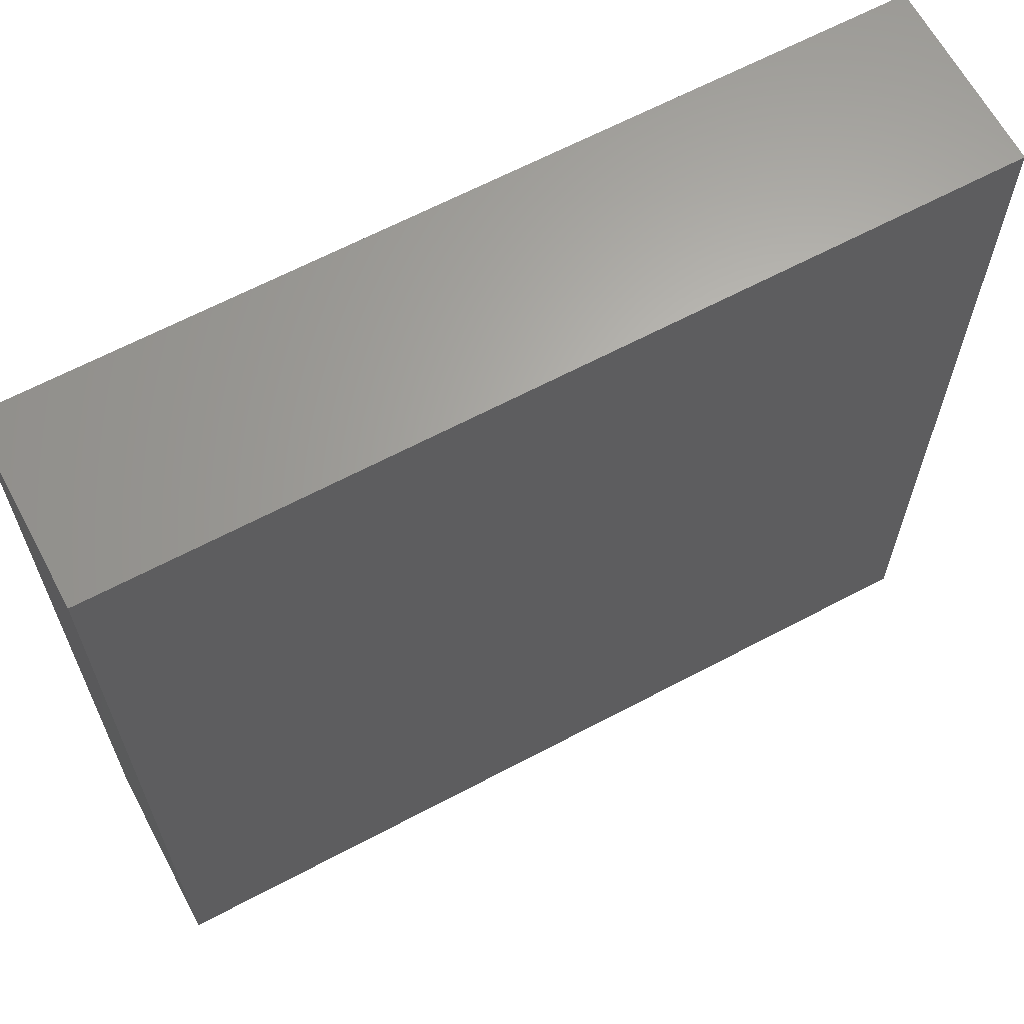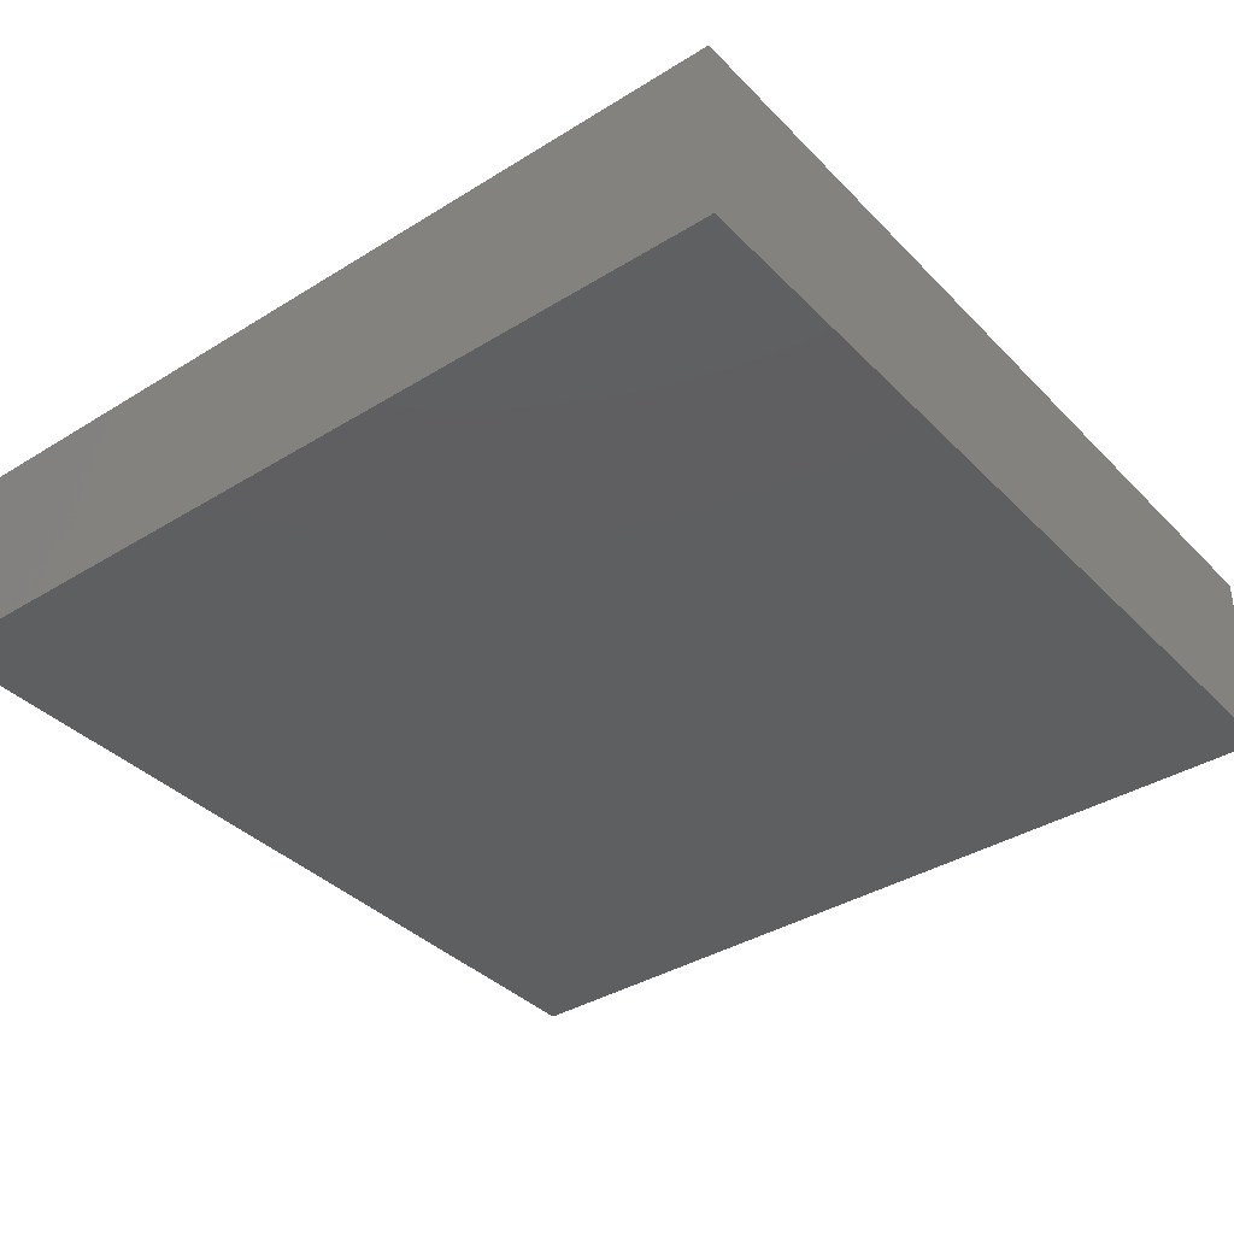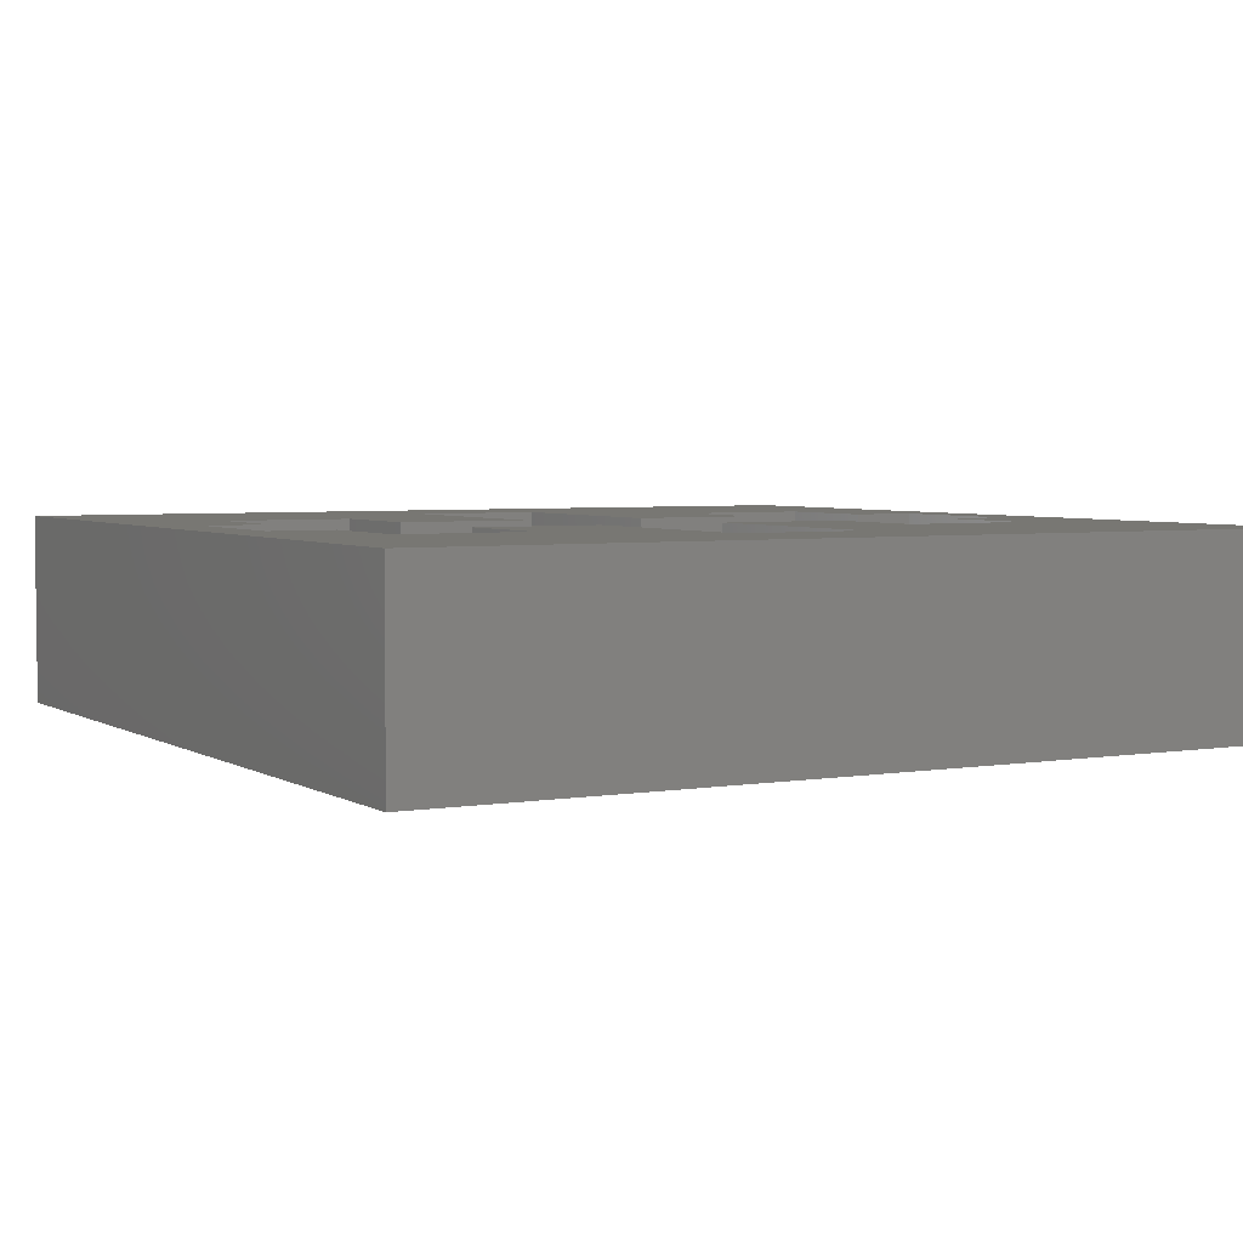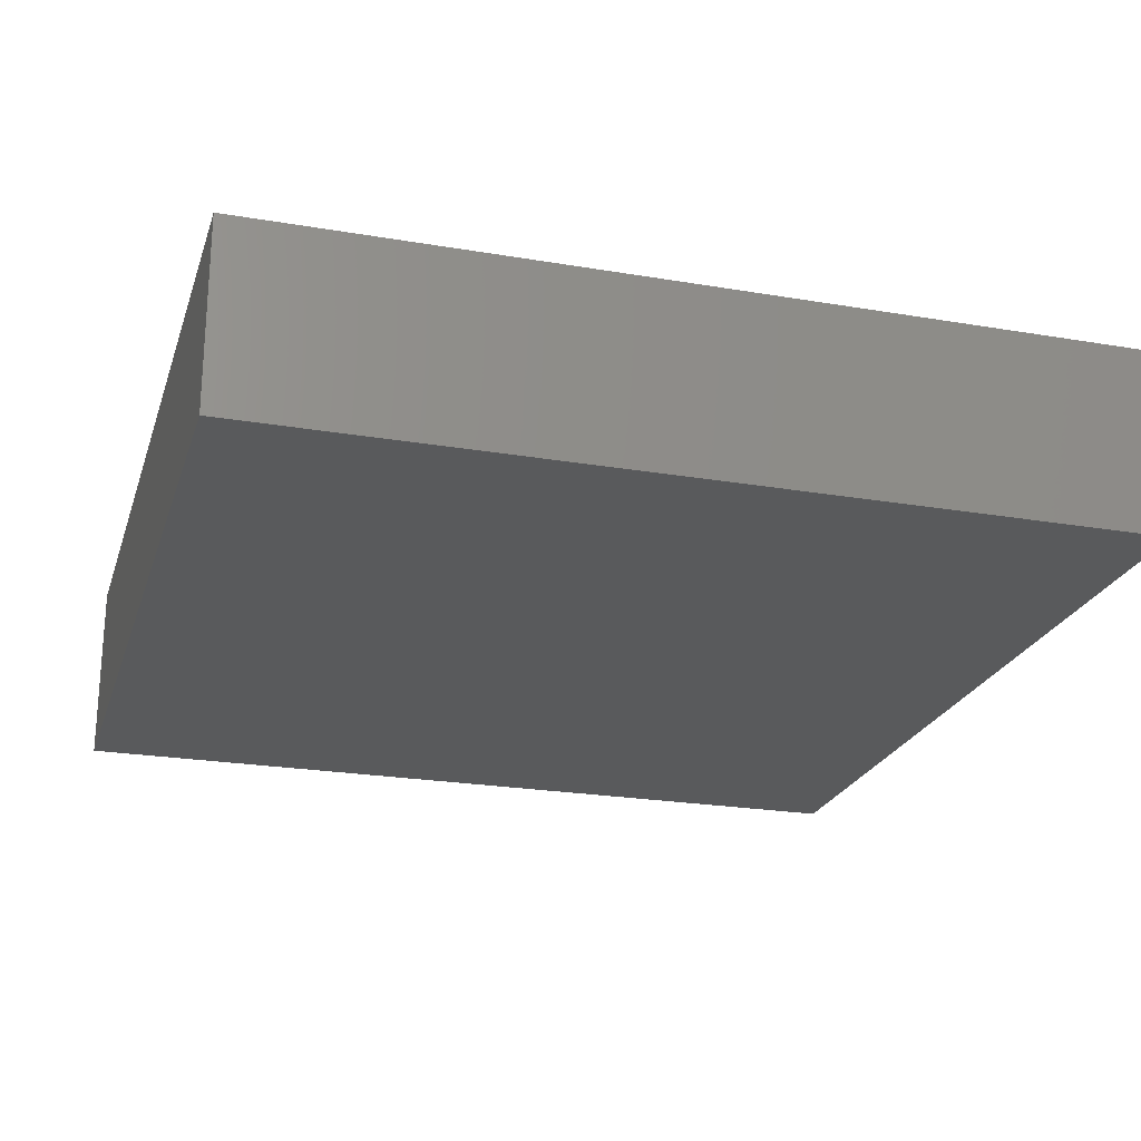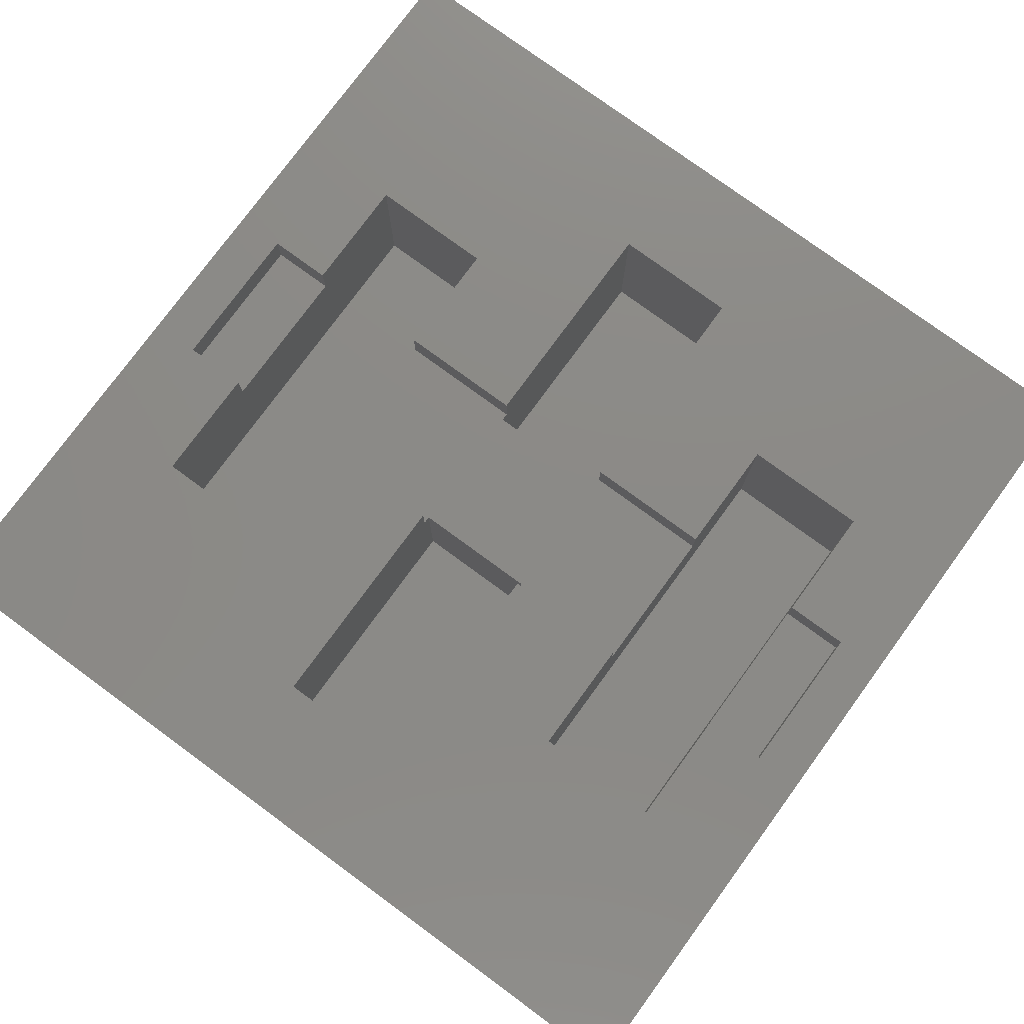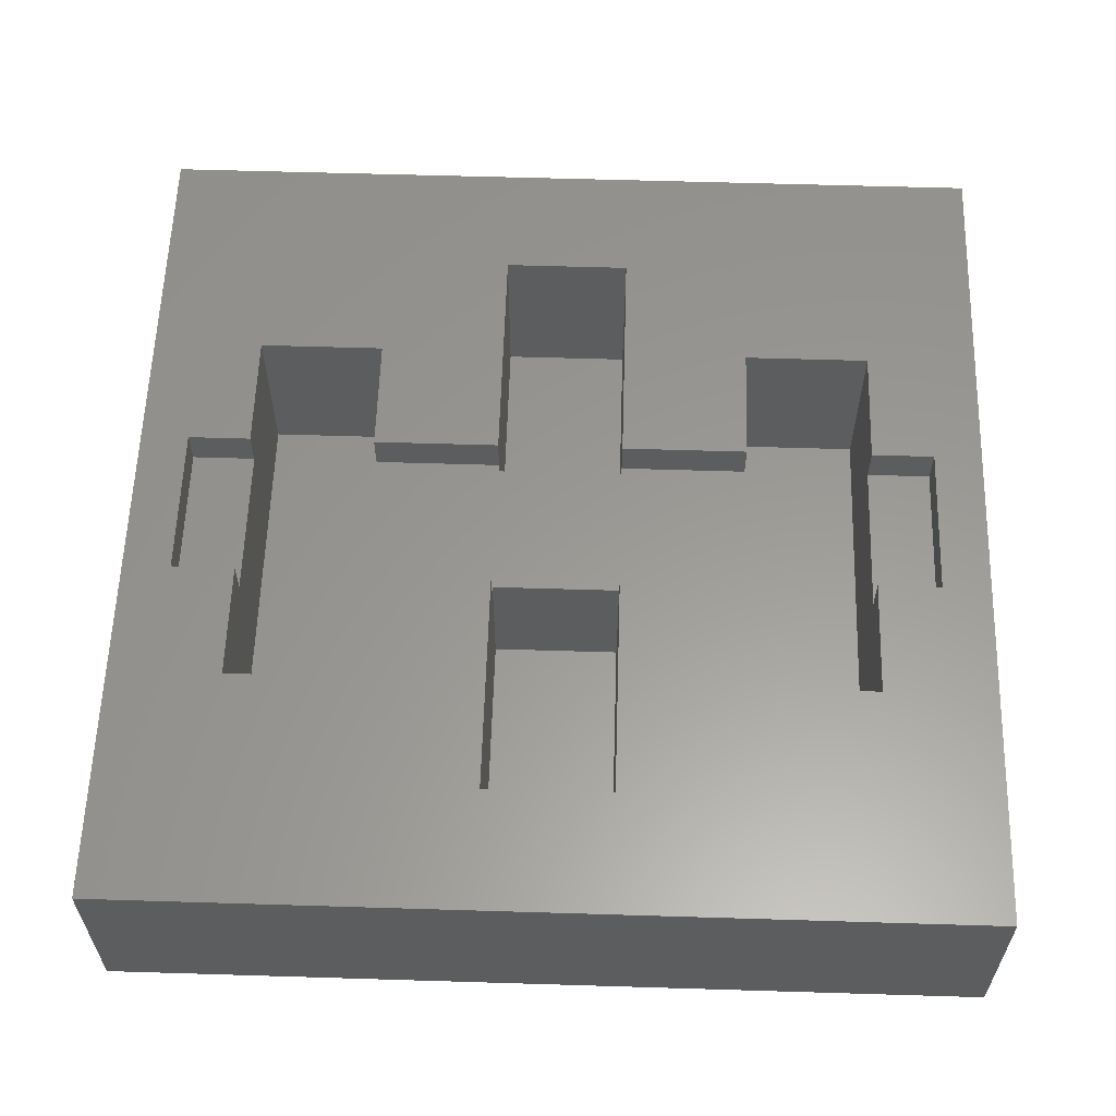
<metadata>
{"format":"stl","ext":"stl","renderer":"f3d","projection":"perspective","resolution":1024,"background":"white","views":[{"elev":64.6,"azim":151.9,"up":"+Y"},{"elev":-37.6,"azim":-141.7,"up":"+Z"},{"elev":4.1,"azim":-29.1,"up":"+Z"},{"elev":-23.1,"azim":-16.1,"up":"+Z"},{"elev":77.7,"azim":-143.8,"up":"+Z"},{"elev":59.4,"azim":1.8,"up":"+Z"}]}
</metadata>
<code>
# stl→obj: 72 verts, 140 faces
v 98 94.5 50
v 98 32.5 50
v 98 94.5 40
v 98 32.5 5
v 98 96.5 5
v 98 96.5 40
v 132 96.5 40
v 132 96.5 5
v 132 32.5 50
v 132 32.5 5
v 132 94.5 50
v 132 94.5 40
v 132 135.5 50
v 132 197.5 50
v 132 135.5 40
v 132 197.5 5
v 132 133.5 5
v 132 133.5 40
v 98 133.5 40
v 98 133.5 5
v 98 197.5 50
v 98 197.5 5
v 98 135.5 50
v 98 135.5 40
v 166 94.5 50
v 166 94.5 40
v 64 94.5 40
v 64 94.5 50
v 64 135.5 40
v 166 135.5 40
v 64 135.5 50
v 166 135.5 50
v 64 167 50
v 64 167 5
v 64 63 5
v 64 63 50
v 30 167 50
v 30 167 5
v 30 135.5 50
v 30 135.5 40
v 30 94.5 40
v 30 63 5
v 30 63 50
v 30 94.5 50
v 200 135.5 50
v 200 167 50
v 200 135.5 40
v 200 167 5
v 200 63 5
v 200 94.5 40
v 200 63 50
v 200 94.5 50
v 166 167 50
v 166 167 5
v 166 63 5
v 166 63 50
v 217 135.5 40
v 217 135.5 50
v 13 135.5 50
v 13 135.5 40
v 217 94.5 40
v 13 94.5 40
v 217 94.5 50
v 13 94.5 50
v 230 230 0
v 0 230 0
v 230 230 50
v 0 230 50
v 230 0 0
v 230 0 50
v 0 0 0
v 0 0 50
f 1 2 3
f 3 2 4
f 3 4 5
f 5 6 3
f 7 6 8
f 8 6 5
f 2 9 4
f 4 9 10
f 11 12 9
f 9 12 10
f 10 12 8
f 8 12 7
f 8 5 10
f 10 5 4
f 13 14 15
f 15 14 16
f 15 16 17
f 17 18 15
f 19 18 20
f 20 18 17
f 14 21 16
f 16 21 22
f 23 24 21
f 21 24 22
f 22 24 20
f 20 24 19
f 16 22 17
f 17 22 20
f 11 25 12
f 12 25 26
f 3 27 1
f 1 27 28
f 3 6 27
f 27 6 19
f 27 19 29
f 29 19 24
f 6 7 19
f 19 7 18
f 18 7 26
f 18 26 30
f 7 12 26
f 30 15 18
f 23 31 24
f 24 31 29
f 15 30 13
f 13 30 32
f 31 33 29
f 29 33 34
f 29 34 35
f 29 35 27
f 27 35 36
f 27 36 28
f 33 37 34
f 34 37 38
f 39 40 37
f 37 40 38
f 38 40 41
f 38 41 42
f 42 41 43
f 43 41 44
f 43 36 42
f 42 36 35
f 42 35 38
f 38 35 34
f 45 46 47
f 47 46 48
f 47 48 49
f 47 49 50
f 50 49 51
f 50 51 52
f 46 53 48
f 48 53 54
f 32 30 53
f 53 30 54
f 54 30 26
f 54 26 55
f 55 26 56
f 56 26 25
f 56 51 55
f 55 51 49
f 55 49 54
f 54 49 48
f 47 57 45
f 45 57 58
f 39 59 40
f 40 59 60
f 50 61 47
f 47 61 57
f 40 60 41
f 41 60 62
f 52 63 50
f 50 63 61
f 41 62 44
f 44 62 64
f 63 58 61
f 61 58 57
f 59 64 60
f 60 64 62
f 65 66 67
f 67 66 68
f 69 65 70
f 70 65 67
f 71 69 72
f 72 69 70
f 66 71 68
f 68 71 72
f 72 59 68
f 68 59 37
f 68 37 33
f 70 2 72
f 72 2 36
f 72 36 43
f 67 58 70
f 70 58 63
f 70 63 51
f 51 63 52
f 68 14 67
f 67 14 53
f 67 53 46
f 2 1 36
f 36 1 28
f 44 64 43
f 43 64 72
f 64 59 72
f 59 39 37
f 31 23 33
f 33 23 21
f 33 21 68
f 68 21 14
f 14 13 53
f 53 13 32
f 45 58 46
f 46 58 67
f 51 56 70
f 70 56 9
f 70 9 2
f 25 11 56
f 56 11 9
f 66 65 71
f 71 65 69

</code>
